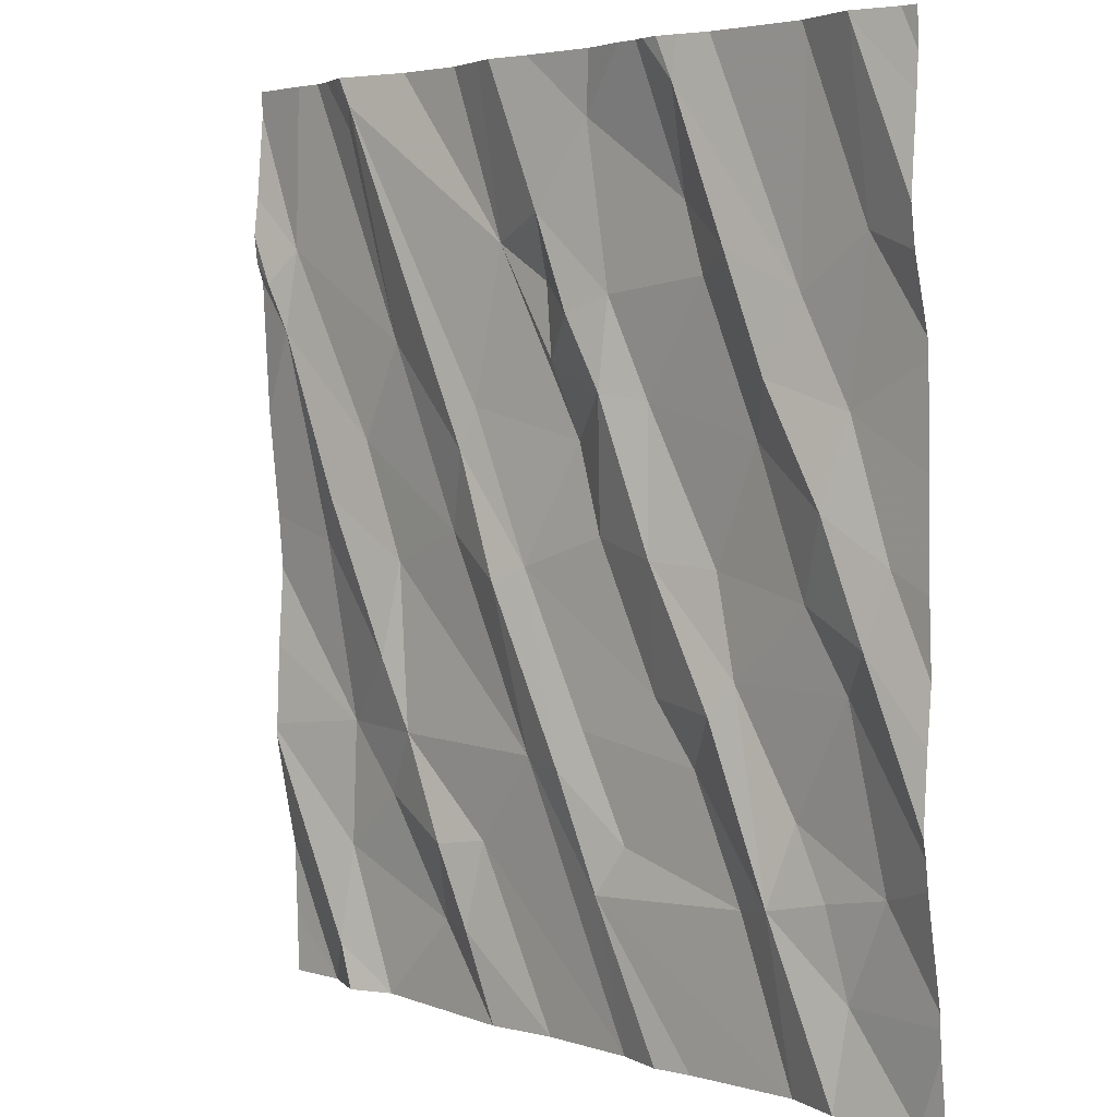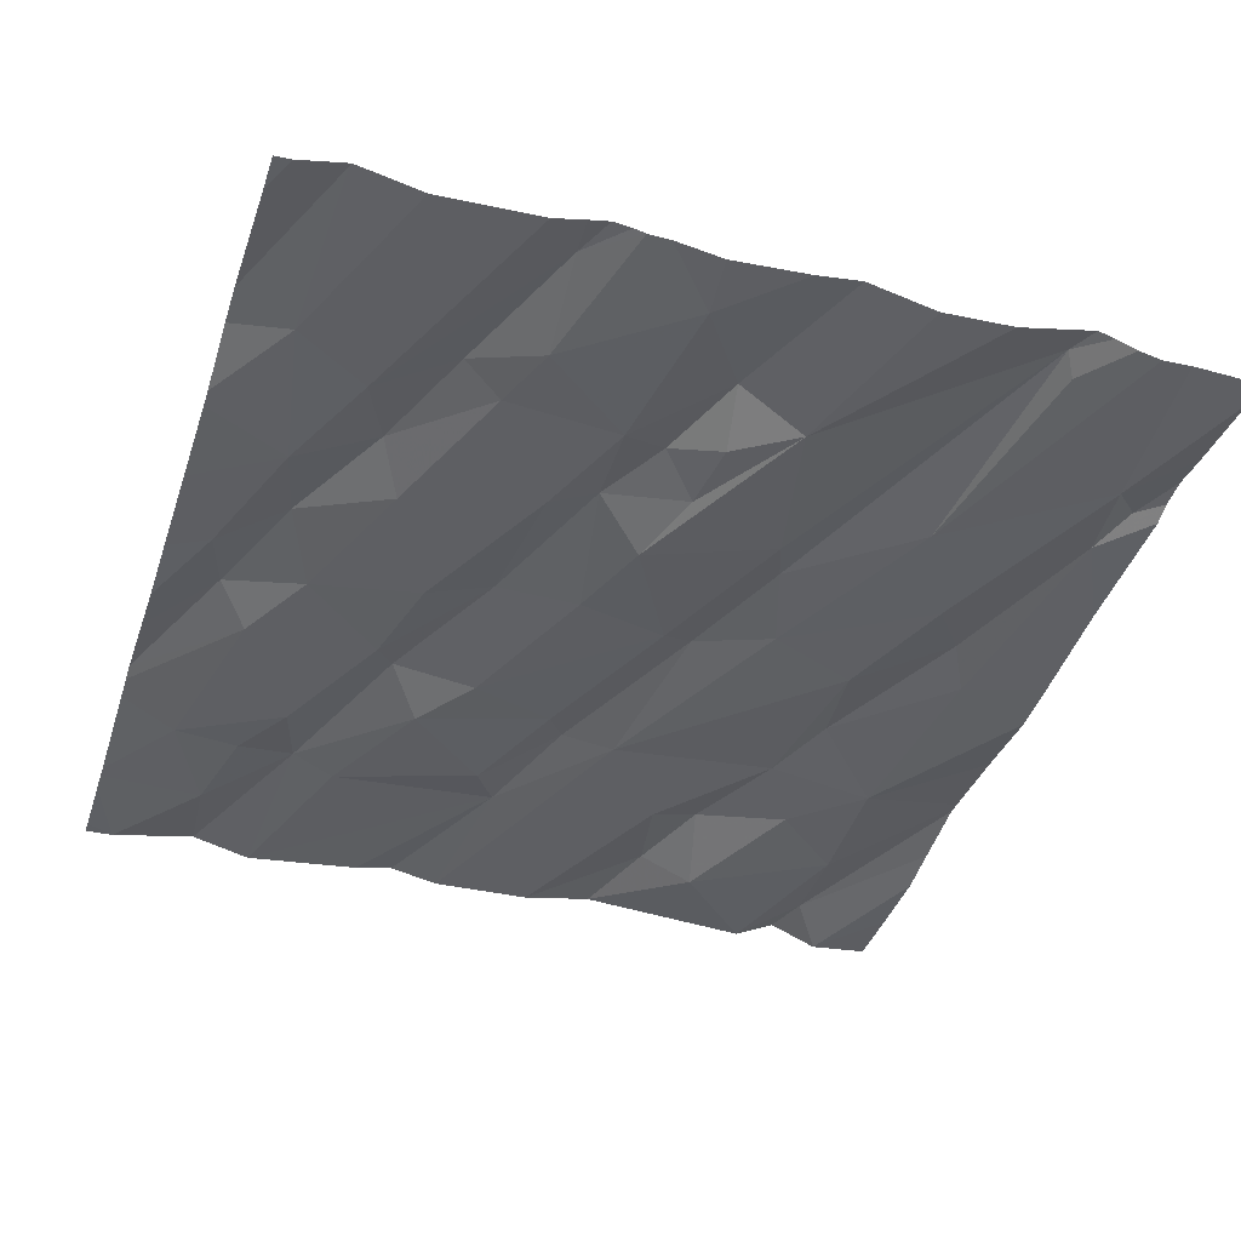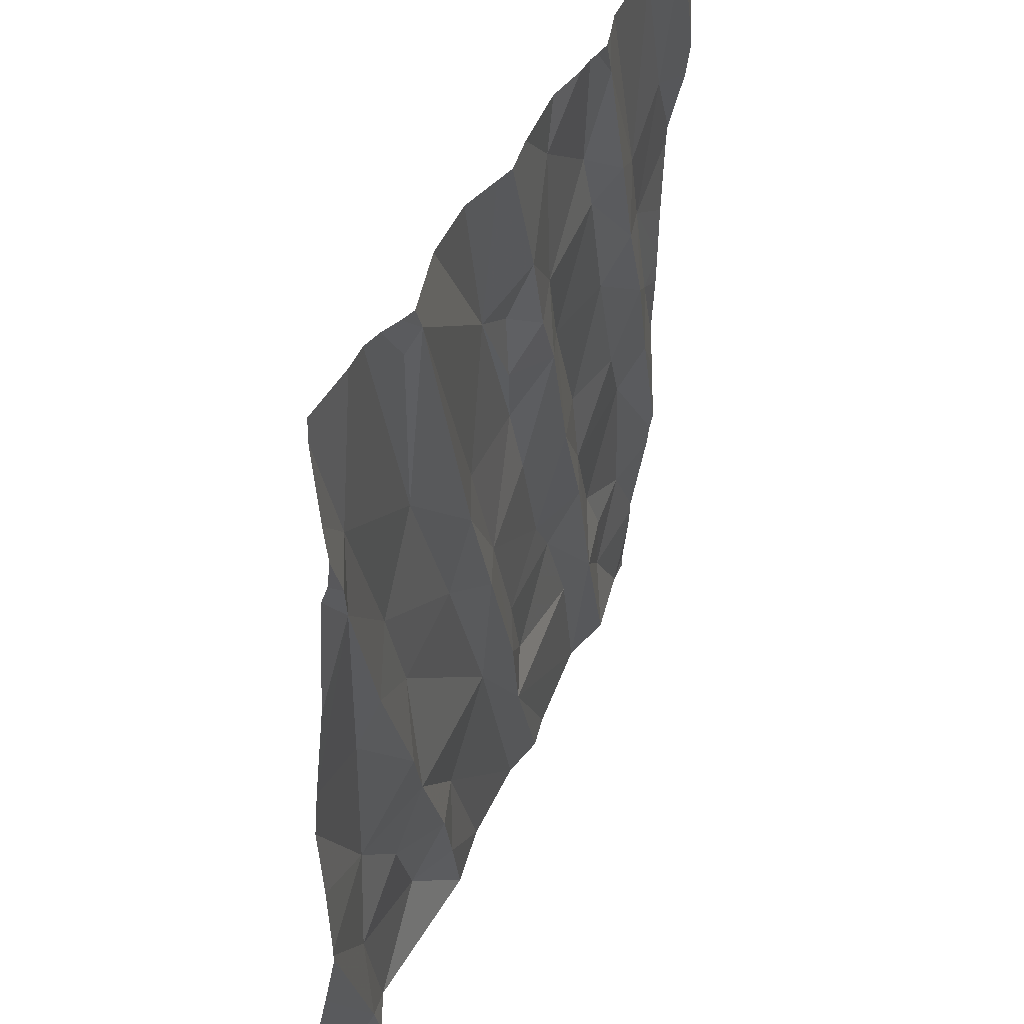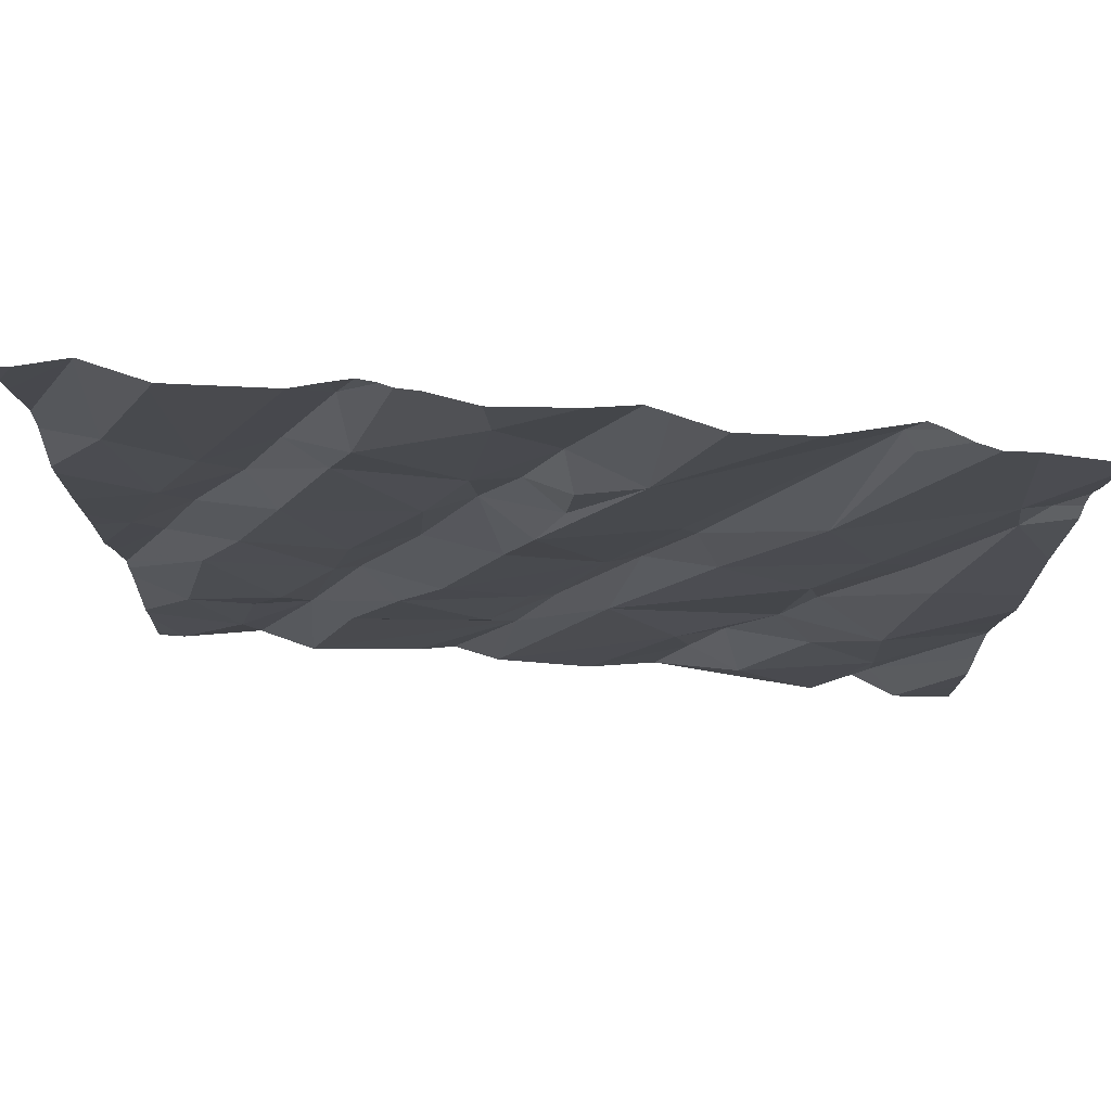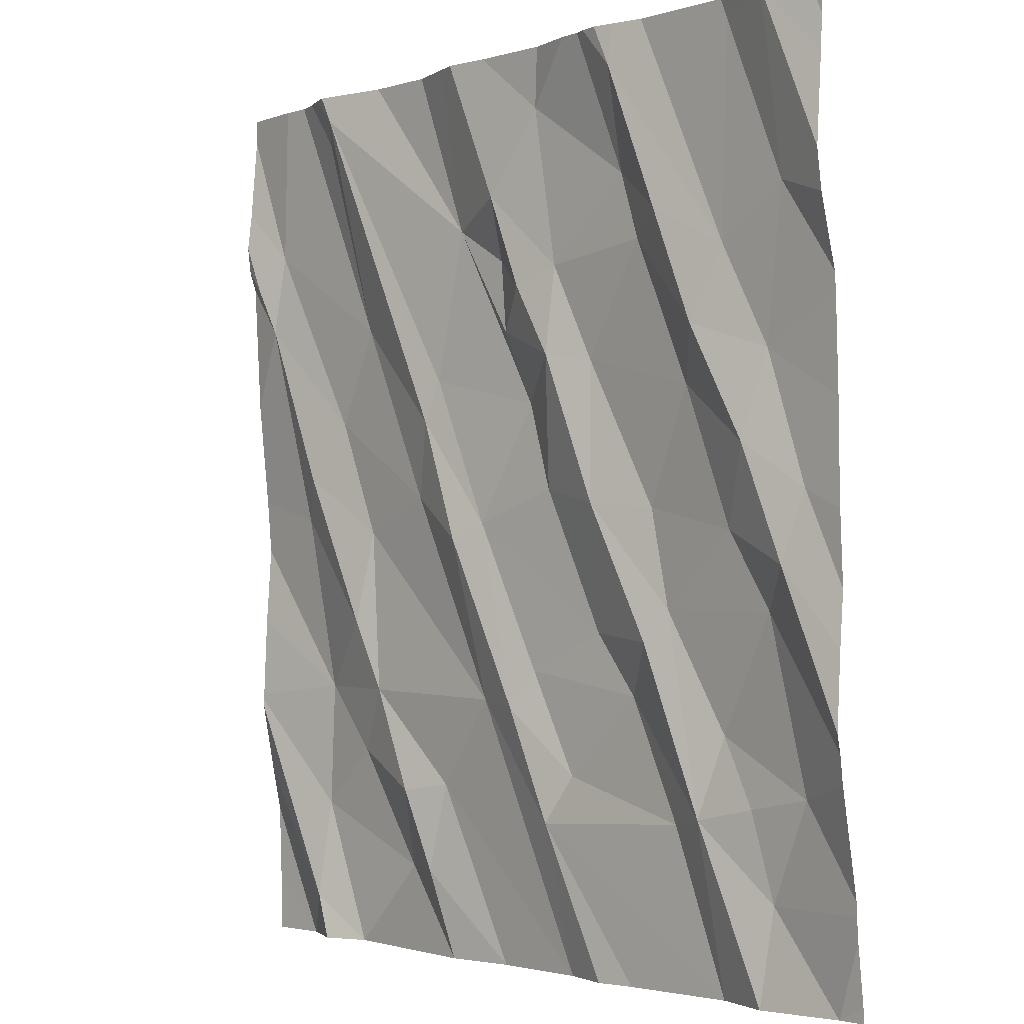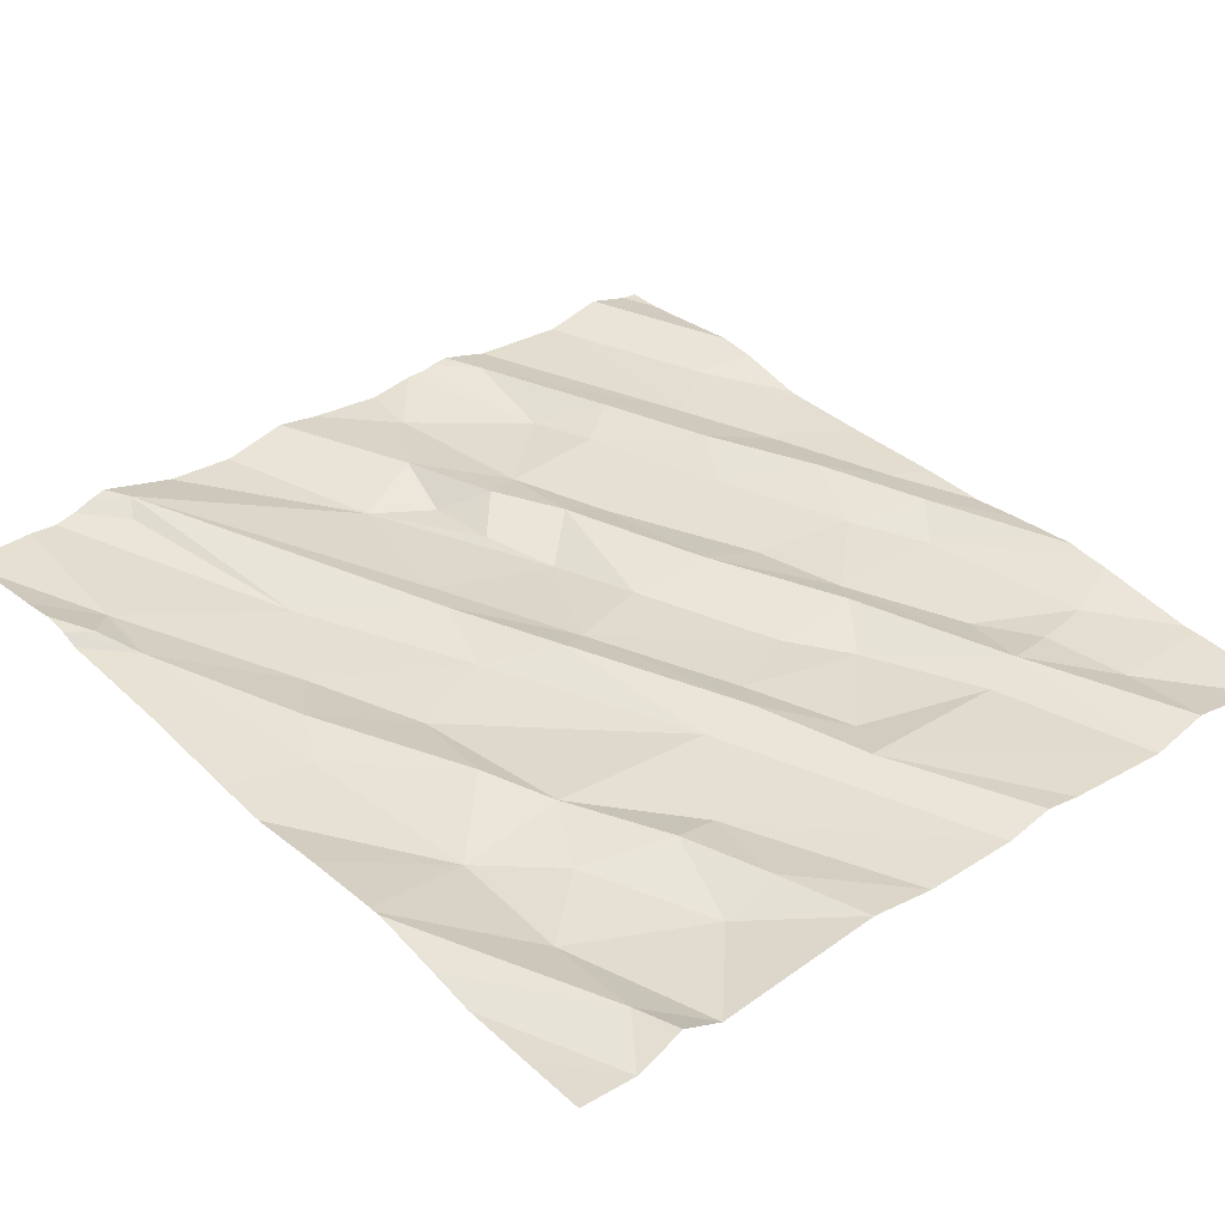
<metadata>
{"format":"obj","ext":"obj","renderer":"f3d","projection":"perspective","resolution":1024,"background":"white","views":[{"elev":3.8,"azim":47.9,"up":"+Y"},{"elev":-38.4,"azim":162.1,"up":"+Z"},{"elev":41.9,"azim":-66.6,"up":"+Y"},{"elev":78.4,"azim":-174.4,"up":"+Y"},{"elev":-2.3,"azim":50.1,"up":"+Y"},{"elev":35.0,"azim":-41.0,"up":"+Z"}]}
</metadata>
<code>
v -86.16 283 500.8
v -84.38 284 500.8
v -84.38 283.7 500.8
v -85.77 283.2 500.8
v -86.07 283.3 500.8
v -85.91 283.4 500.8
v -85 283.6 500.8
v -84.88 283.3 500.8
v -85.19 283.4 500.8
v -85.2 283 500.8
v -85.46 283.6 500.8
v -85.25 283.3 500.8
v -85.34 283.5 500.8
v -84.65 283.4 500.8
v -84.78 283.3 500.8
v -84.76 283 500.7
v -85.53 285 500.9
v -84.51 283.4 500.8
v -85.65 283.2 500.8
v -85.72 283.3 500.8
v -85.78 285 500.9
v -85.63 285 500.9
v -84.61 283.2 500.8
v -84.63 283 500.8
v -85.43 283 500.8
v -85.61 283.4 500.8
v -84.38 283 500.7
v -86.09 283.1 500.8
v -85.48 285 500.9
v -84.52 285 500.9
v -84.73 283.5 500.8
v -84.45 283 500.7
v -84.38 283.8 500.8
v -85.96 283 500.8
v -86.05 283 500.8
v -85.1 283 500.8
v -85.01 283 500.8
v -86.06 283.6 500.8
v -85.58 283 500.8
v -85.83 283.6 500.8
v -85.29 283.6 500.8
v -84.52 283.9 500.8
v -84.47 284 500.8
v -84.57 284.3 500.8
v -84.38 283.2 500.8
v -84.8 284.2 500.8
v -84.92 284 500.8
v -84.87 283.8 500.8
v -84.59 283.8 500.8
v -85.86 283.9 500.8
v -85.9 283.7 500.8
v -85.06 284 500.8
v -85.3 284.2 500.8
v -85.23 284 500.8
v -85.44 284 500.8
v -85.1 283.7 500.8
v -86.11 284 500.8
v -84.68 283.9 500.8
v -84.61 284.1 500.8
v -85.08 284.3 500.8
v -84.92 283.7 500.8
v -84.52 285 500.9
v -85 285 500.9
v -84.38 283 500.7
v -85.67 284 500.8
v -85.51 283.9 500.8
v -86.06 284.1 500.9
v -85.85 284.4 500.8
v -85.61 284.2 500.8
v -85.97 284.2 500.8
v -85.19 284.3 500.9
v -84.92 284.5 500.8
v -86.08 285 500.9
v -84.51 284.6 500.8
v -84.38 283.2 500.8
v -86.24 284.6 500.9
v -85.36 284.4 500.8
v -84.67 284.5 500.8
v -85.35 284.7 500.9
v -85.51 284.6 500.8
v -86.2 284.4 500.9
v -85.92 284.9 500.9
v -84.96 284.9 500.9
v -84.38 283.1 500.8
v -84.38 283.4 500.8
v -86.17 284.6 500.9
v -85.27 284.5 500.9
v -85.37 284.5 500.8
v -85.95 284.9 500.9
v -84.65 285 500.8
v -84.83 284.6 500.9
v -85.22 284.9 500.8
v -85.18 284.5 500.8
v -84.97 284.7 500.8
v -85.58 284.3 500.8
v -84.95 285 500.9
v -86.15 285 500.9
v -84.52 285 500.9
v -84.74 284.3 500.9
v -84.88 285 500.9
v -86.29 283.3 500.8
v -86.29 283.1 500.8
v -86.29 283.5 500.8
v -86.29 283.4 500.8
v -86.29 283.5 500.8
v -86.29 283.6 500.8
v -86.29 283 500.8
v -86.29 284 500.8
v -86.29 283.9 500.8
v -86.29 283.7 500.8
v -86.29 284.9 500.9
v -86.29 284.8 500.9
v -86.29 284.7 500.9
v -86.29 284.6 500.9
v -86.29 284.3 500.8
v -86.29 284.6 500.9
v -84.38 283.5 500.8
v -84.38 283.5 500.8
v -84.38 284 500.8
v -84.38 284.4 500.8
v -84.38 284.2 500.8
v -84.38 284.4 500.8
v -84.38 284.8 500.8
v -84.38 284.7 500.9
v -84.38 284.6 500.8
v -84.38 284.9 500.8
v -84.71 285 500.8
v -84.66 285 500.8
v -85.38 285 500.9
v -85.93 285 500.9
v -85.95 285 500.9
v -84.53 285 500.9
v -85.11 285 500.9
v -85.06 285 500.9
v -84.42 285 500.8
v -85.21 285 500.9
v -85.04 285 500.9
v -86.03 285 500.9
v -85.99 285 500.9
v -86.25 285 500.9
v -86.29 285 500.9
v -84.44 285 500.9
v -84.38 285 500.8
f 120 44 121
f 5 4 6
f 8 7 9
f 11 10 12
f 13 11 12
f 15 8 16
f 4 19 20
f 24 23 15
f 19 25 26
f 129 92 136
f 16 24 15
f 8 15 7
f 12 9 13
f 15 14 31
f 18 14 23
f 32 23 24
f 101 28 104
f 40 20 26
f 5 28 34
f 11 26 10
f 34 28 35
f 12 10 36
f 26 25 10
f 20 6 4
f 12 36 37
f 23 14 15
f 75 23 45
f 38 5 6
f 39 19 4
f 4 5 34
f 103 5 105
f 105 38 106
f 6 20 40
f 31 14 18
f 41 13 9
f 4 34 39
f 119 43 2
f 20 19 26
f 39 25 19
f 8 12 16
f 12 37 16
f 9 12 8
f 45 32 84
f 128 90 98
f 28 1 35
f 43 42 3
f 59 43 44
f 38 57 108
f 49 48 31
f 40 50 51
f 55 54 53
f 40 26 11
f 40 38 6
f 52 54 56
f 15 31 48
f 54 55 56
f 59 46 58
f 47 60 52
f 61 52 56
f 49 42 58
f 61 48 52
f 47 58 46
f 48 49 58
f 61 7 15
f 11 50 40
f 118 49 85
f 65 50 11
f 66 65 11
f 7 56 41
f 15 48 61
f 61 56 7
f 117 49 118
f 49 18 85
f 41 56 55
f 47 52 48
f 127 90 128
f 49 31 18
f 58 47 48
f 9 7 41
f 40 51 38
f 67 57 51
f 62 98 123
f 69 65 66
f 67 50 70
f 51 50 67
f 66 55 69
f 71 54 52
f 55 66 13
f 13 41 55
f 13 66 11
f 65 70 50
f 51 57 38
f 59 58 42
f 43 59 42
f 46 72 60
f 53 54 71
f 47 46 60
f 44 43 119
f 74 44 120
f 78 91 99
f 78 44 74
f 81 67 70
f 71 77 53
f 83 78 100
f 117 42 49
f 65 68 70
f 76 86 112
f 87 77 71
f 86 76 81
f 30 98 62
f 108 81 115
f 81 76 114
f 87 88 77
f 82 89 68
f 74 90 78
f 93 92 79
f 82 69 95
f 80 82 95
f 79 88 87
f 99 46 59
f 124 74 125
f 53 95 55
f 95 69 55
f 91 78 83
f 81 70 86
f 69 82 68
f 53 77 80
f 57 67 81
f 69 68 65
f 72 46 99
f 94 92 93
f 21 80 22
f 77 88 80
f 80 95 53
f 44 78 99
f 94 91 83
f 72 91 94
f 71 60 93
f 97 68 73
f 60 72 93
f 79 87 93
f 87 71 93
f 99 59 44
f 98 90 74
f 52 60 71
f 80 88 79
f 99 91 72
f 70 68 86
f 72 94 93
f 17 79 29
f 100 90 127
f 29 92 129
f 82 80 21
f 133 94 134
f 128 98 132
f 62 123 142
f 134 83 137
f 138 82 139
f 73 89 138
f 22 80 17
f 2 43 33
f 101 1 28
f 102 1 101
f 33 43 3
f 103 28 5
f 104 28 103
f 3 42 117
f 29 79 92
f 105 5 38
f 106 38 110
f 107 1 102
f 64 32 27
f 108 57 81
f 109 38 108
f 110 38 109
f 17 80 79
f 84 32 64
f 111 86 97
f 112 86 111
f 45 23 32
f 113 76 112
f 114 76 113
f 75 18 23
f 115 81 116
f 63 83 96
f 73 68 89
f 116 81 114
f 85 18 75
f 121 44 119
f 122 74 120
f 97 86 68
f 123 98 124
f 96 83 100
f 124 98 74
f 100 78 90
f 125 74 122
f 123 126 135
f 130 82 21
f 131 82 130
f 132 98 30
f 133 92 94
f 134 94 83
f 135 126 143
f 136 92 133
f 137 83 63
f 138 89 82
f 139 82 131
f 140 111 97
f 141 111 140
f 142 123 135

</code>
